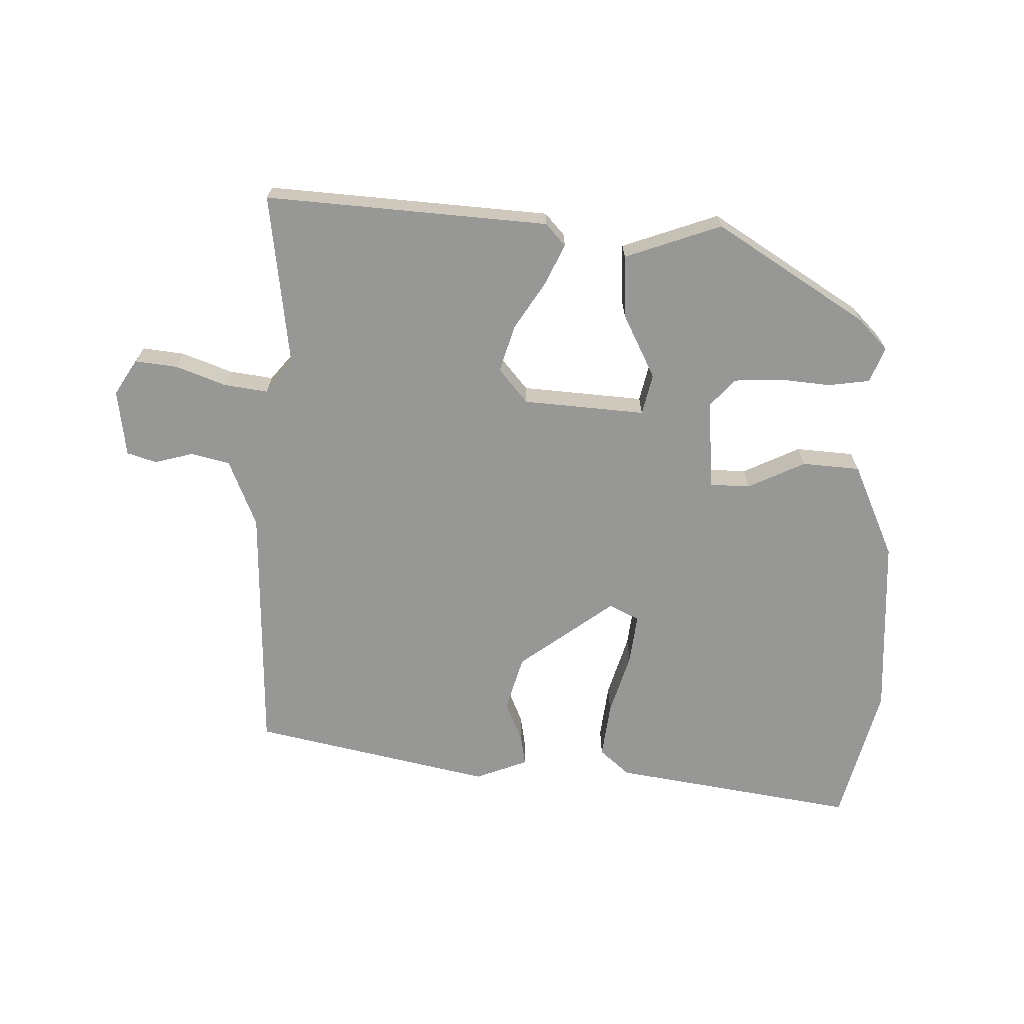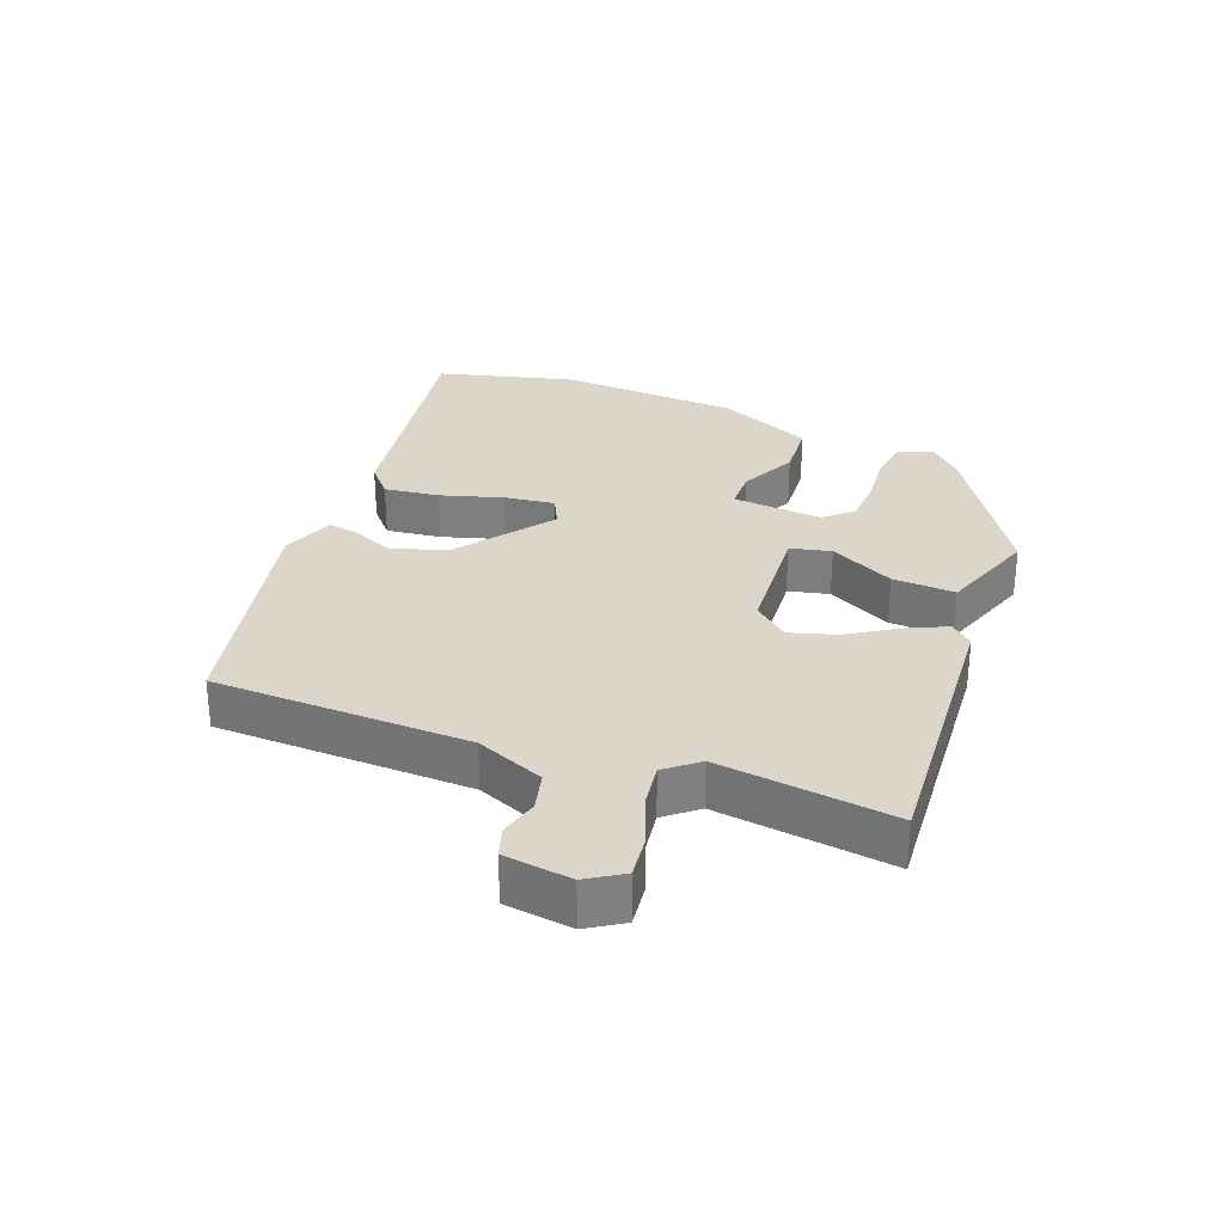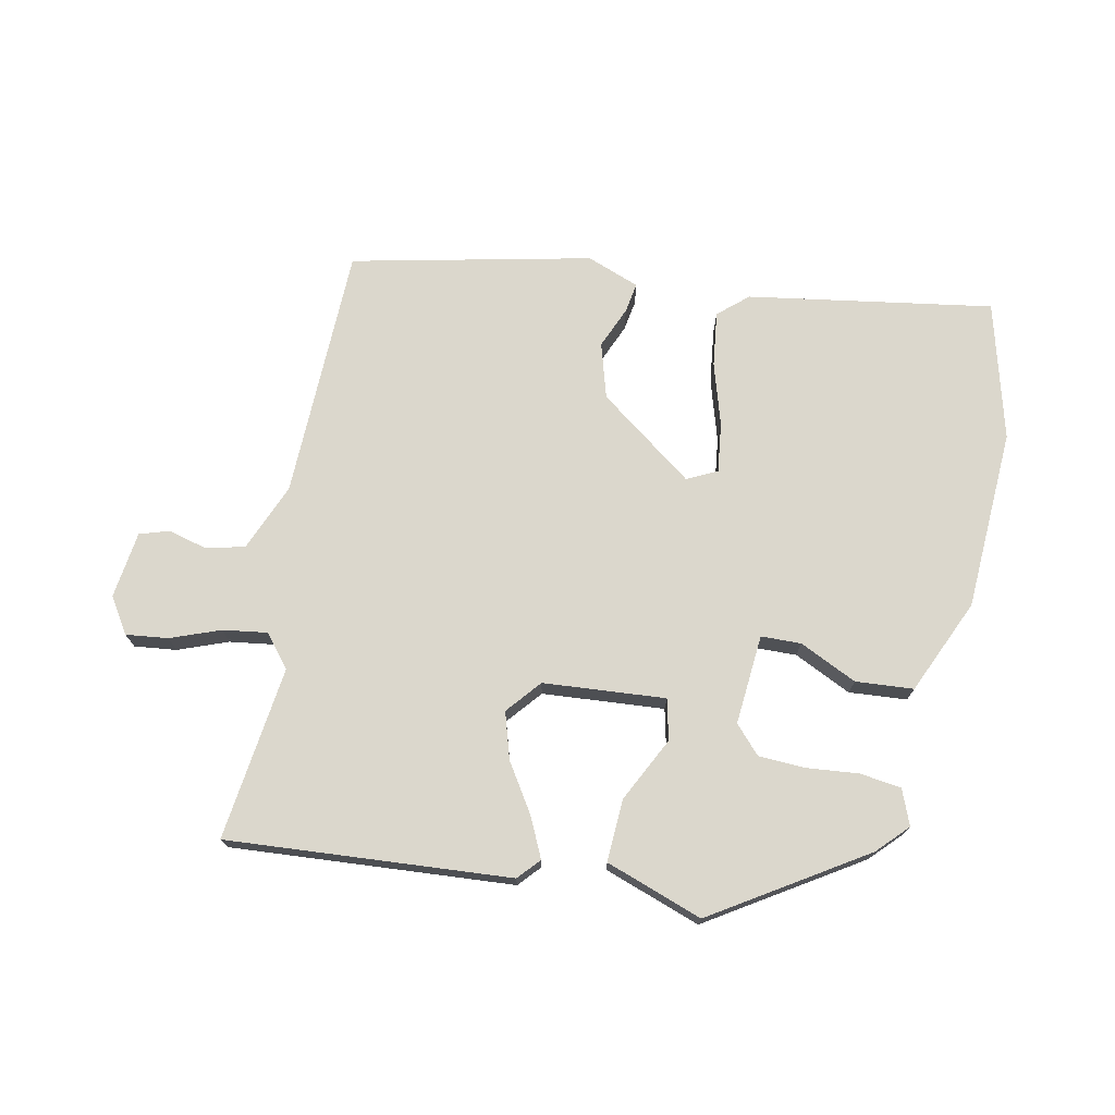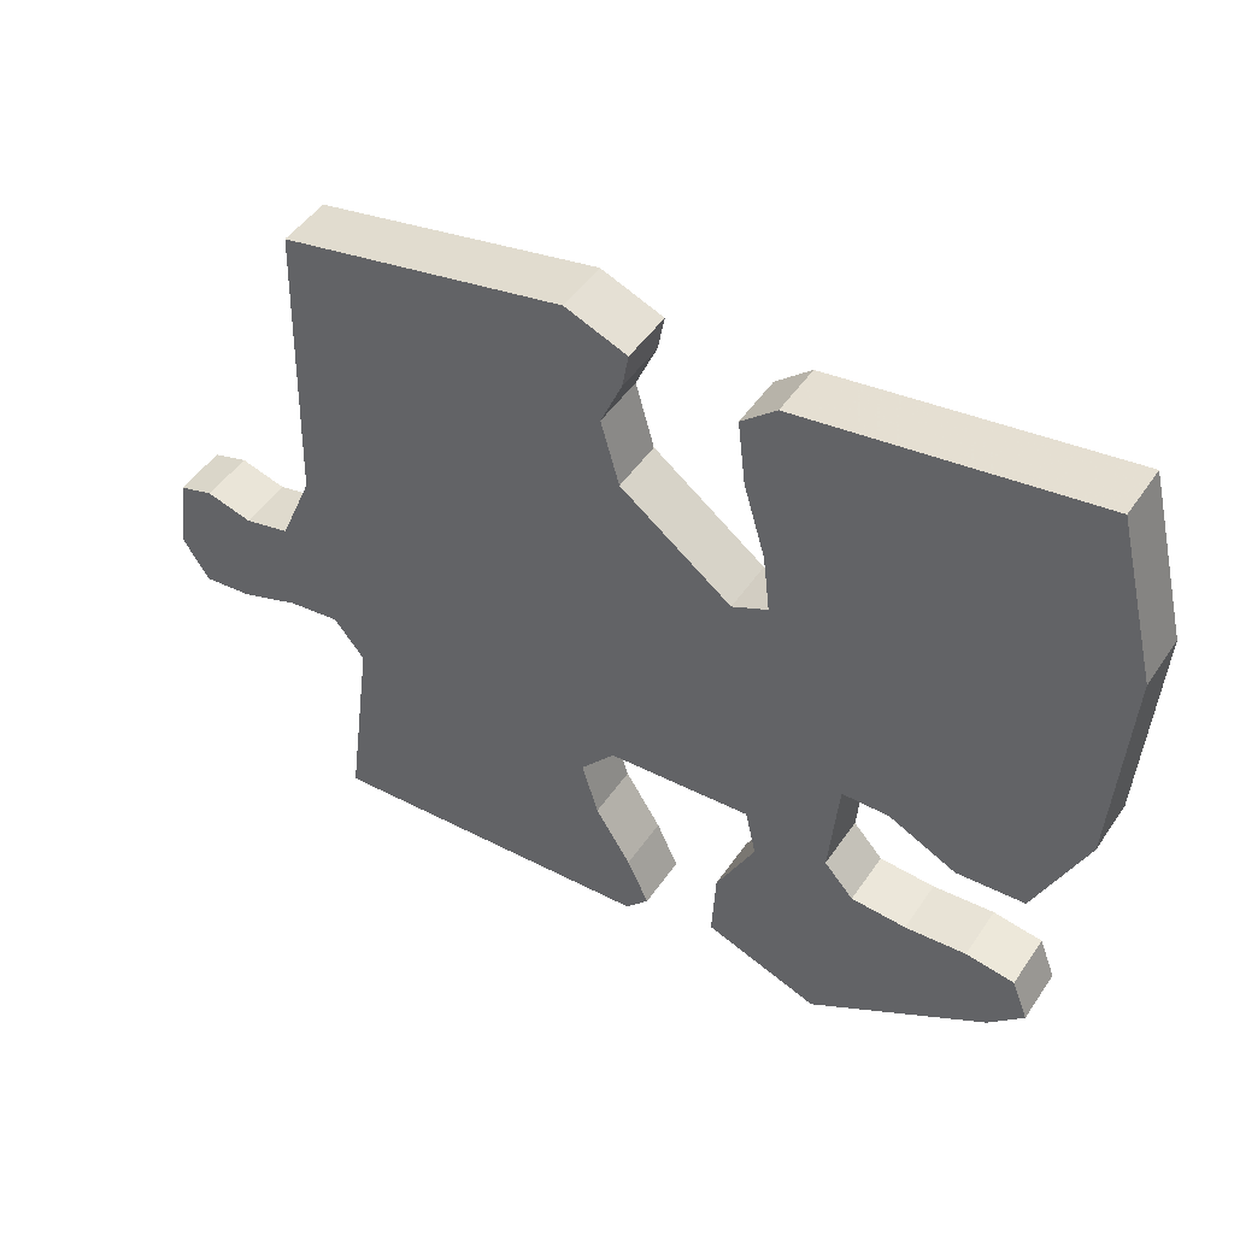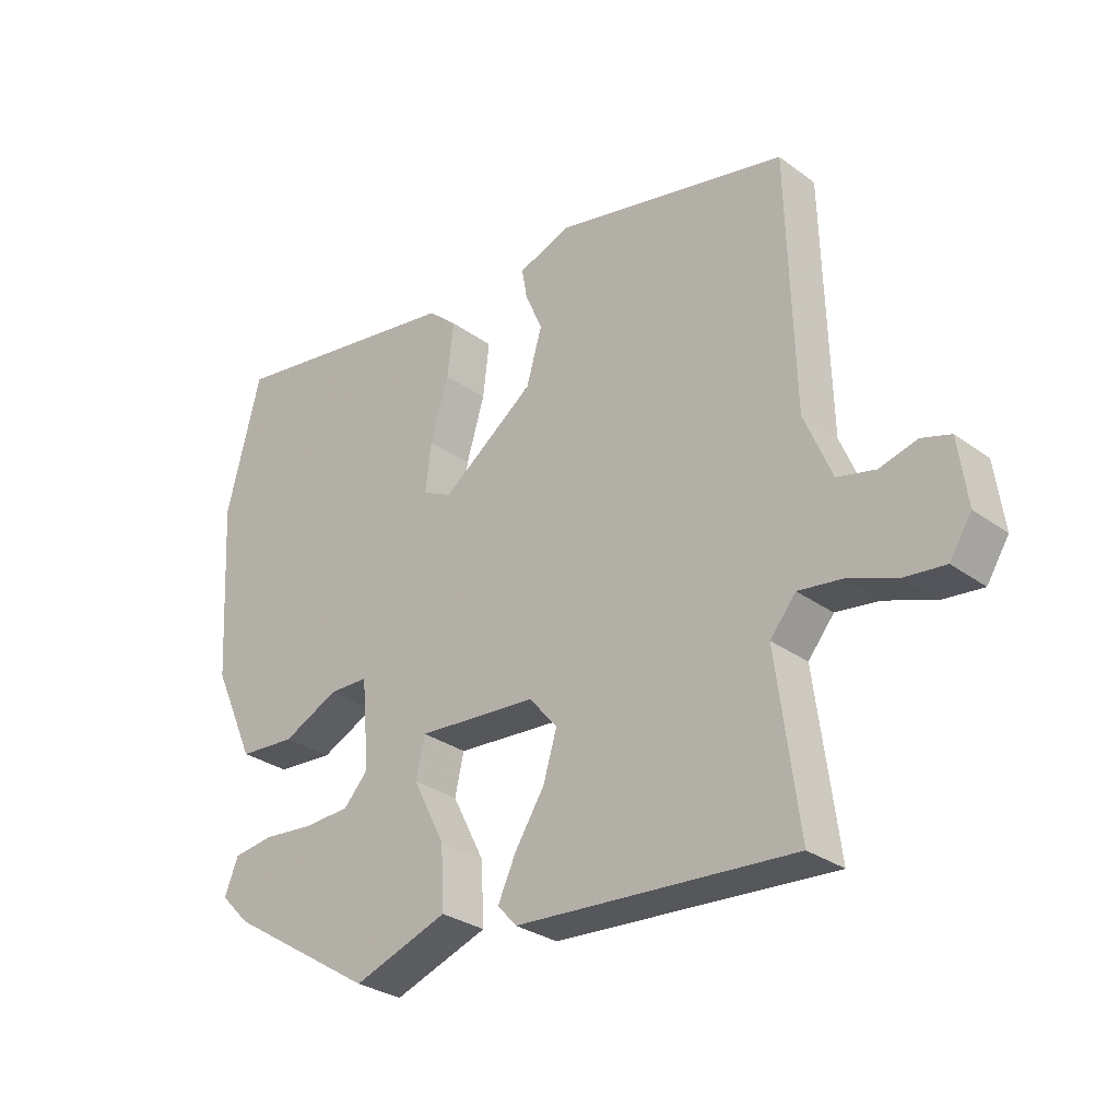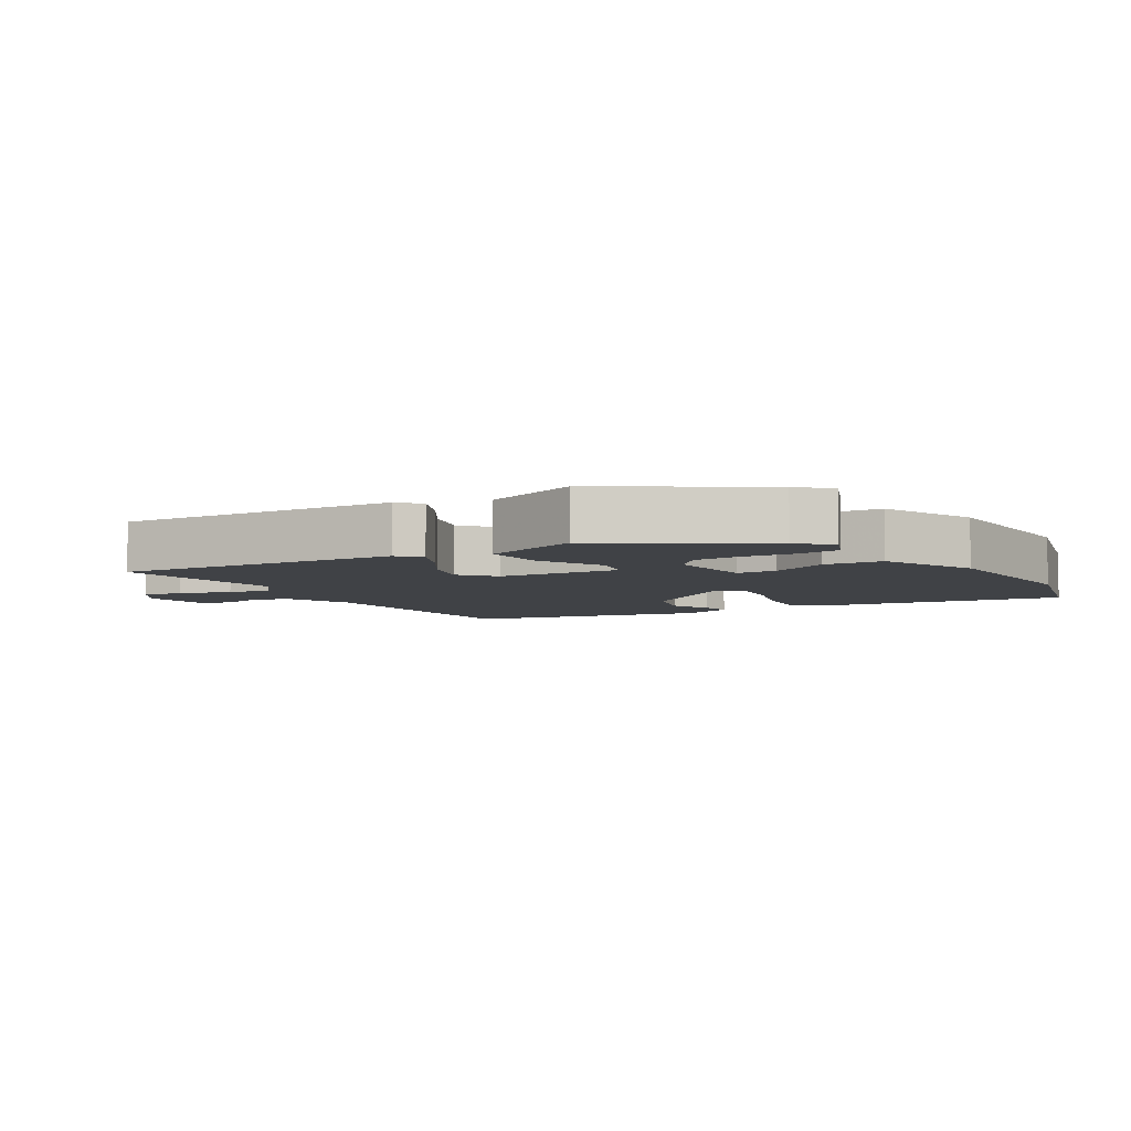
<metadata>
{"format":"obj","ext":"obj","renderer":"f3d","projection":"perspective","resolution":1024,"background":"white","views":[{"elev":-68.1,"azim":178.2,"up":"+Y"},{"elev":29.8,"azim":110.7,"up":"+Y"},{"elev":73.1,"azim":-168.8,"up":"+Y"},{"elev":47.8,"azim":-147.4,"up":"+Z"},{"elev":-29.4,"azim":43.1,"up":"+Z"},{"elev":-6.1,"azim":-148.8,"up":"+Y"}]}
</metadata>
<code>
v 0.51 0.07 0.442
v 0.521 0.07 0.055
v 0.564 0.07 -0.048
v 0.623 0.07 -0.062
v 0.682 0.07 -0.046
v 0.727 0.07 -0.06
v 0.741 0.07 -0.162
v 0.707 0.07 -0.216
v 0.643 0.07 -0.209
v 0.567 0.07 -0.181
v 0.5 0.07 -0.172
v 0.46 0.07 -0.221
v 0.495 0.07 -0.486
v 0.064 0.07 -0.458
v 0.034 0.07 -0.425
v 0.062 0.07 -0.364
v 0.108 0.07 -0.291
v 0.129 0.07 -0.22
v 0.085 0.07 -0.168
v -0.101 0.07 -0.155
v -0.115 0.07 -0.217
v -0.065 0.07 -0.315
v -0.06 0.07 -0.41
v -0.207 0.07 -0.463
v -0.436 0.07 -0.32
v -0.481 0.07 -0.274
v -0.46 0.07 -0.22
v -0.397 0.07 -0.211
v -0.318 0.07 -0.218
v -0.247 0.07 -0.214
v -0.209 0.07 -0.172
v -0.221 0.07 -0.035
v -0.282 0.07 -0.034
v -0.369 0.07 -0.076
v -0.457 0.07 -0.07
v -0.522 0.07 0.074
v -0.538 0.07 0.35
v -0.485 0.07 0.56
v -0.112 0.07 0.503
v -0.067 0.07 0.464
v -0.077 0.07 0.38
v -0.105 0.07 0.285
v -0.114 0.07 0.209
v -0.068 0.07 0.187
v 0.076 0.07 0.295
v 0.1 0.07 0.379
v 0.073 0.07 0.442
v 0.065 0.07 0.488
v 0.145 0.07 0.519
v 0.51 0 0.442
v 0.521 0 0.055
v 0.564 0 -0.048
v 0.623 0 -0.062
v 0.682 0 -0.046
v 0.727 0 -0.06
v 0.741 0 -0.162
v 0.707 0 -0.216
v 0.643 0 -0.209
v 0.567 0 -0.181
v 0.5 0 -0.172
v 0.46 0 -0.221
v 0.495 0 -0.486
v 0.064 0 -0.458
v 0.034 0 -0.425
v 0.062 0 -0.364
v 0.108 0 -0.291
v 0.129 0 -0.22
v 0.085 0 -0.168
v -0.101 0 -0.155
v -0.115 0 -0.217
v -0.065 0 -0.315
v -0.06 0 -0.41
v -0.207 0 -0.463
v -0.436 0 -0.32
v -0.481 0 -0.274
v -0.46 0 -0.22
v -0.397 0 -0.211
v -0.318 0 -0.218
v -0.247 0 -0.214
v -0.209 0 -0.172
v -0.221 0 -0.035
v -0.282 0 -0.034
v -0.369 0 -0.076
v -0.457 0 -0.07
v -0.522 0 0.074
v -0.538 0 0.35
v -0.485 0 0.56
v -0.112 0 0.503
v -0.067 0 0.464
v -0.077 0 0.38
v -0.105 0 0.285
v -0.114 0 0.209
v -0.068 0 0.187
v 0.076 0 0.295
v 0.1 0 0.379
v 0.073 0 0.442
v 0.065 0 0.488
v 0.145 0 0.519
f 46 47 48 49
f 45 46 49 1
f 44 45 1 2
f 39 40 41 42
f 39 42 43
f 38 39 43
f 37 38 43
f 36 37 43 44
f 33 34 35 36
f 32 33 36 44
f 26 27 28 29
f 26 29 30
f 25 26 30
f 24 25 30
f 21 22 23 24
f 20 21 24 30
f 14 15 16 17
f 12 13 14 17
f 11 12 17 18
f 7 8 9 10
f 7 10 11
f 4 5 6 7
f 3 4 7 11
f 31 32 44 2
f 20 30 31
f 3 11 18 19
f 3 19 20
f 2 3 20 31
f 98 97 96 95
f 50 98 95 94
f 51 50 94 93
f 91 90 89 88
f 92 91 88
f 92 88 87
f 92 87 86
f 93 92 86 85
f 85 84 83 82
f 93 85 82 81
f 78 77 76 75
f 79 78 75
f 79 75 74
f 79 74 73
f 73 72 71 70
f 79 73 70 69
f 66 65 64 63
f 66 63 62 61
f 67 66 61 60
f 59 58 57 56
f 60 59 56
f 56 55 54 53
f 60 56 53 52
f 51 93 81 80
f 80 79 69
f 68 67 60 52
f 69 68 52
f 80 69 52 51
f 1 50 51 2
f 2 51 52 3
f 3 52 53 4
f 4 53 54 5
f 5 54 55 6
f 6 55 56 7
f 7 56 57 8
f 8 57 58 9
f 9 58 59 10
f 10 59 60 11
f 11 60 61 12
f 12 61 62 13
f 13 62 63 14
f 14 63 64 15
f 15 64 65 16
f 16 65 66 17
f 17 66 67 18
f 18 67 68 19
f 19 68 69 20
f 20 69 70 21
f 21 70 71 22
f 22 71 72 23
f 23 72 73 24
f 24 73 74 25
f 25 74 75 26
f 26 75 76 27
f 27 76 77 28
f 28 77 78 29
f 29 78 79 30
f 30 79 80 31
f 31 80 81 32
f 32 81 82 33
f 33 82 83 34
f 34 83 84 35
f 35 84 85 36
f 36 85 86 37
f 37 86 87 38
f 38 87 88 39
f 39 88 89 40
f 40 89 90 41
f 41 90 91 42
f 42 91 92 43
f 43 92 93 44
f 44 93 94 45
f 45 94 95 46
f 46 95 96 47
f 47 96 97 48
f 48 97 98 49
f 49 98 50 1

</code>
